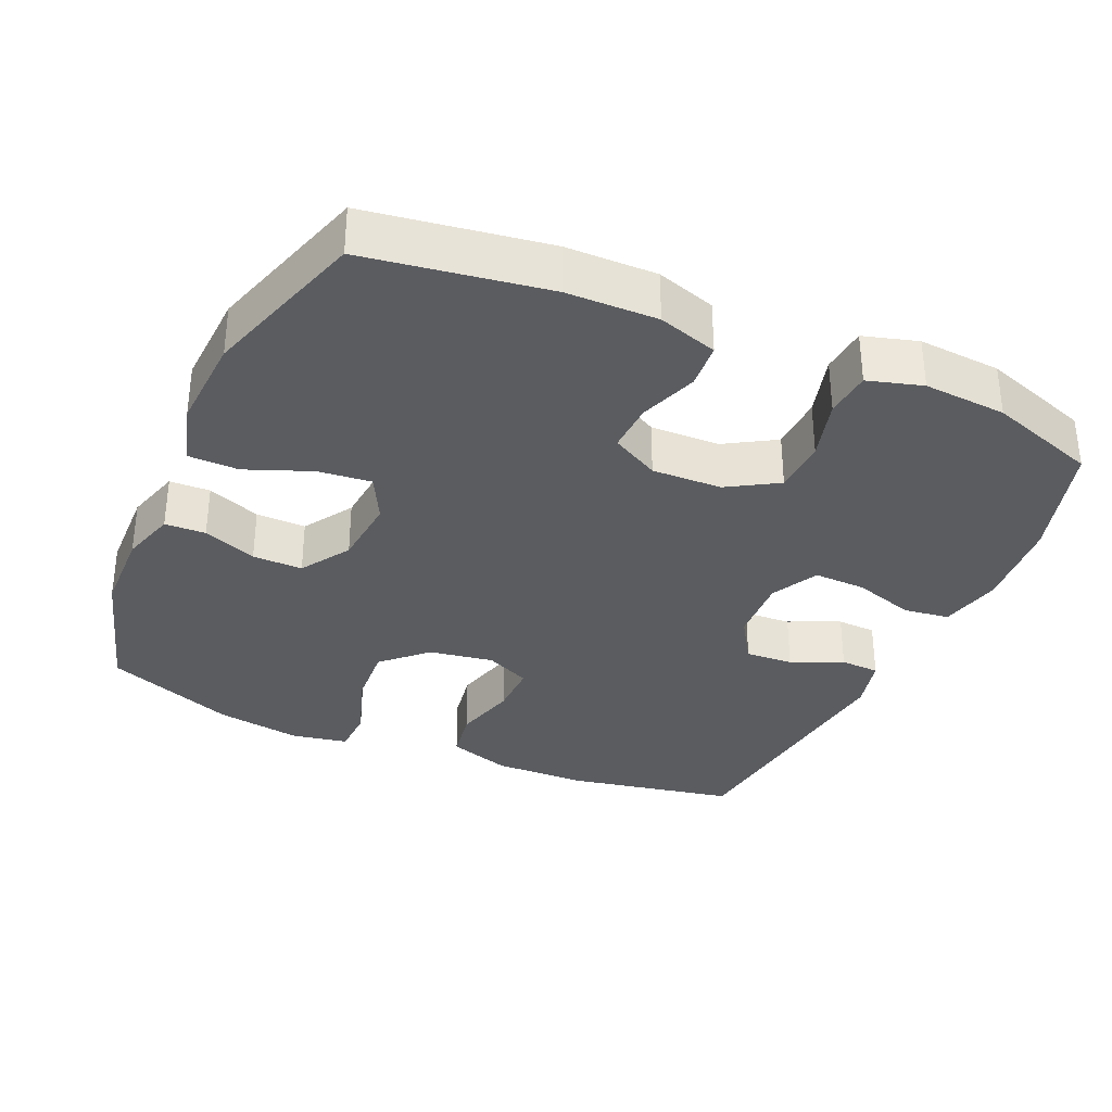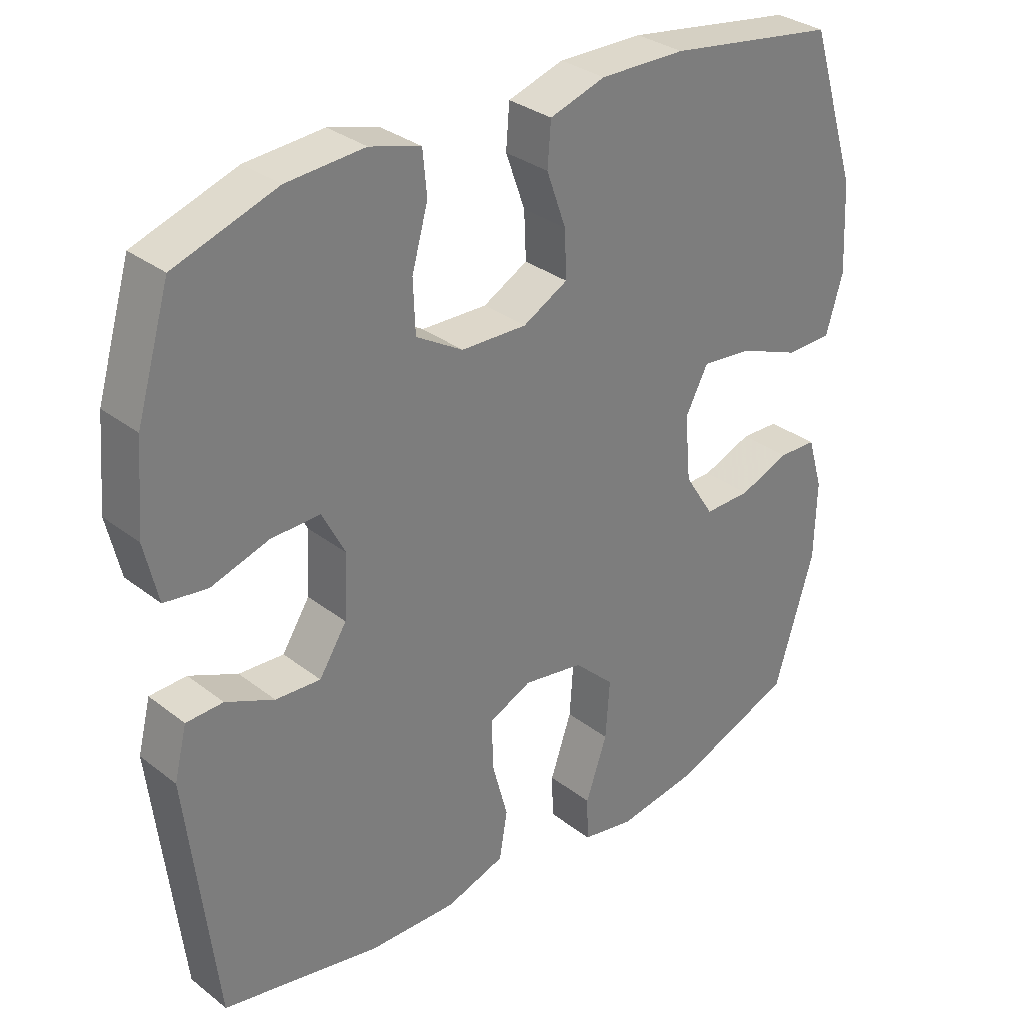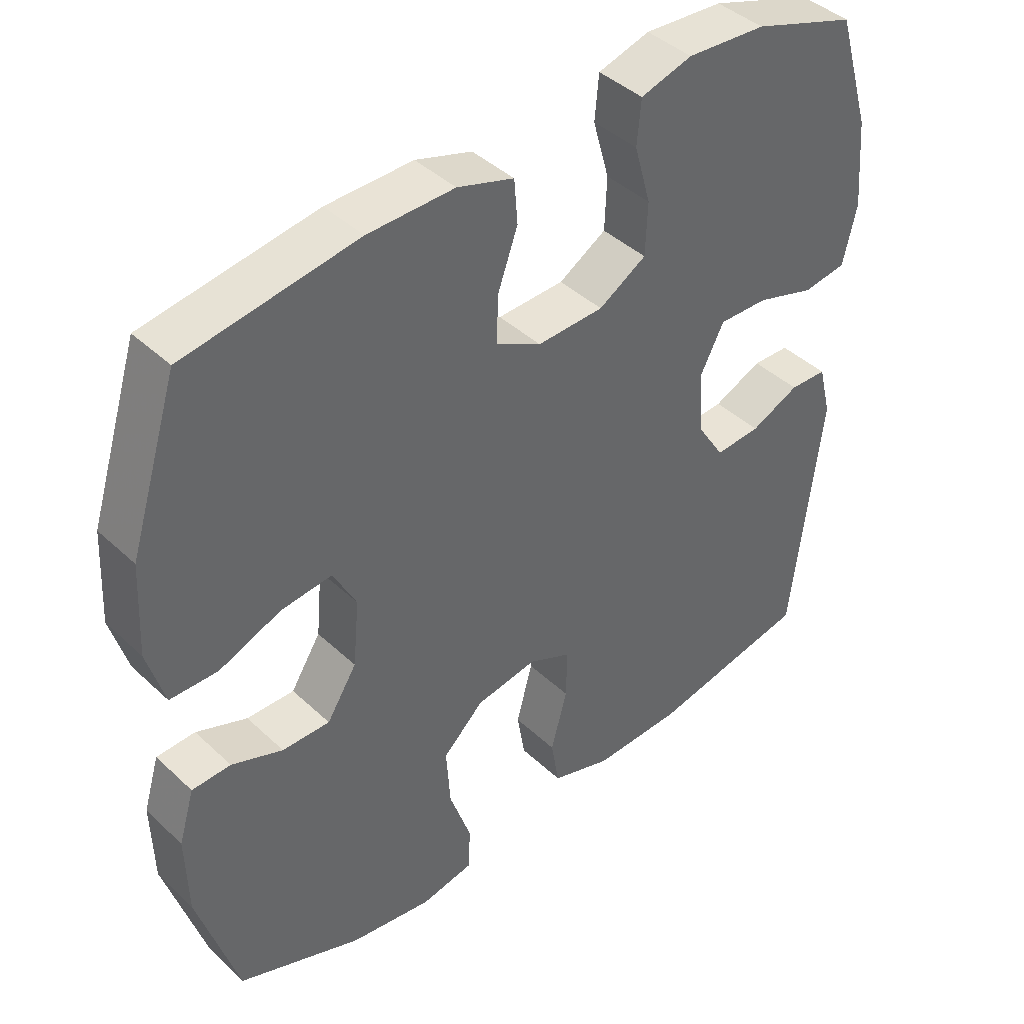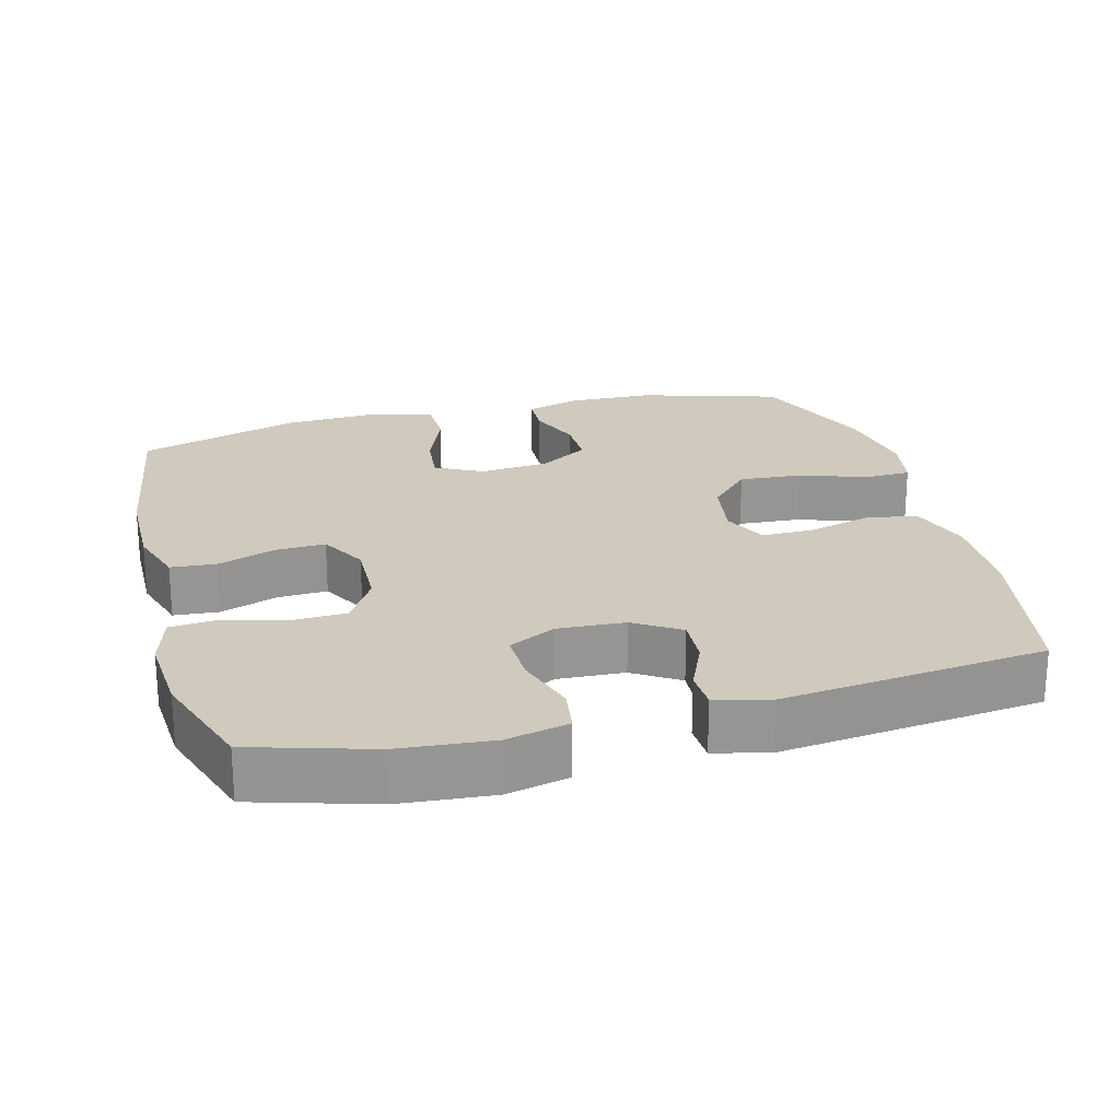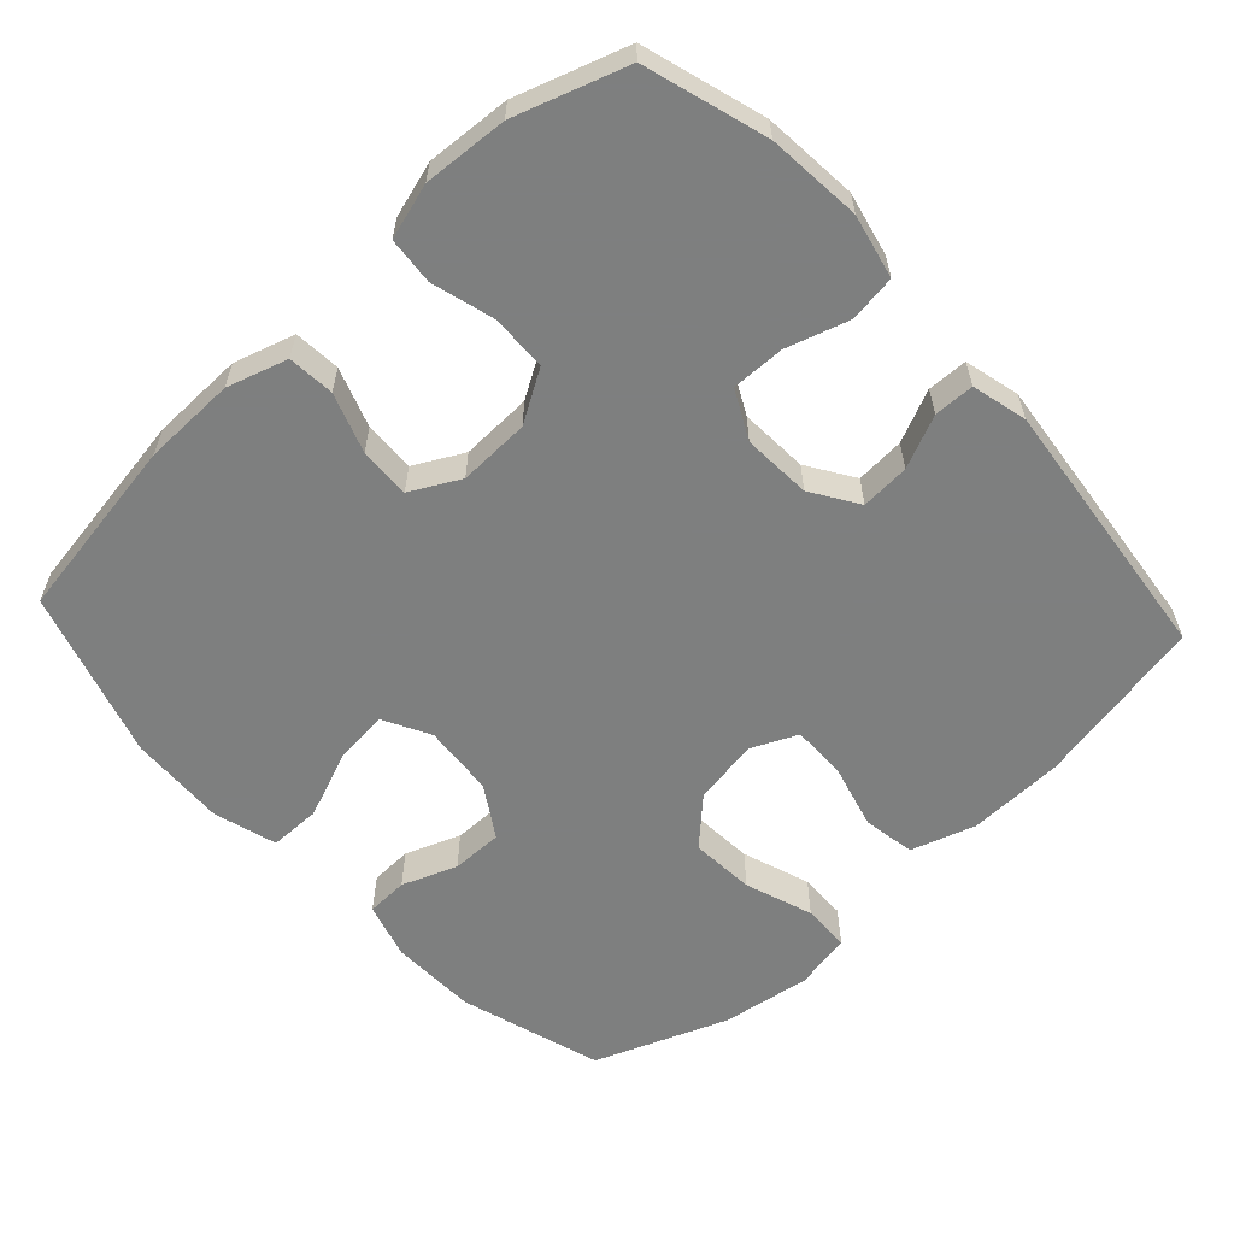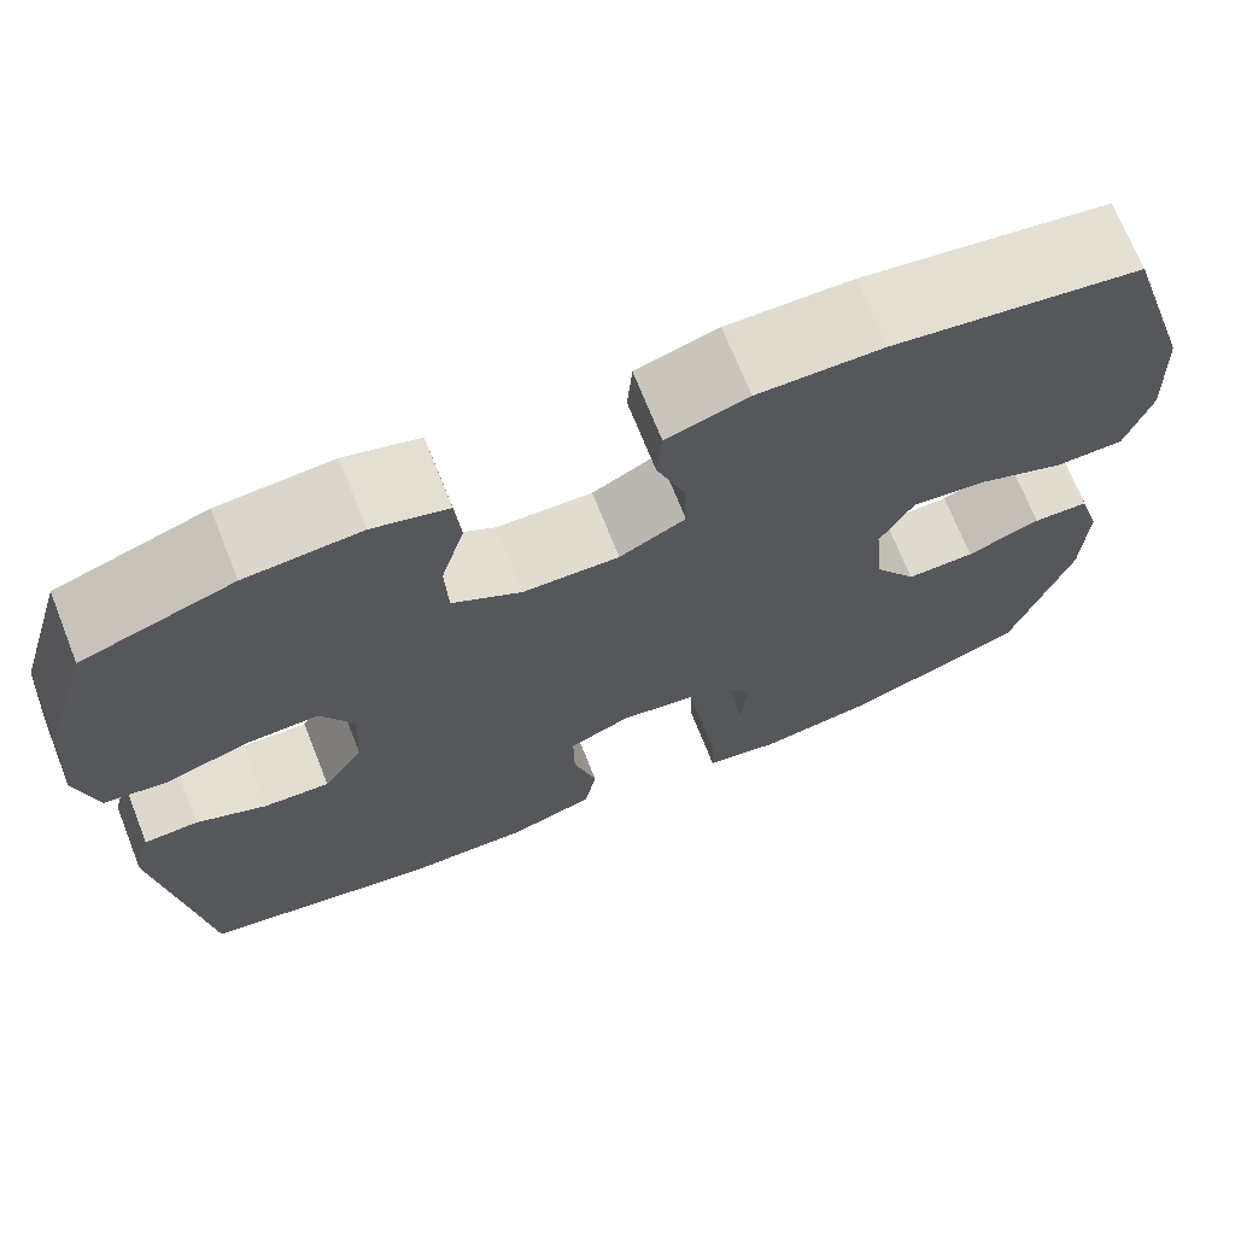
<metadata>
{"format":"obj","ext":"obj","renderer":"f3d","projection":"perspective","resolution":1024,"background":"white","views":[{"elev":-33.7,"azim":-23.9,"up":"+Y"},{"elev":31.8,"azim":137.3,"up":"+Z"},{"elev":41.9,"azim":-41.8,"up":"+Z"},{"elev":22.8,"azim":75.2,"up":"+Y"},{"elev":-59.6,"azim":42.9,"up":"+Y"},{"elev":70.8,"azim":158.3,"up":"+Z"}]}
</metadata>
<code>
v -0.5 0.07 -0.5
v -0.559 0.07 -0.305
v -0.562 0.07 -0.186
v -0.539 0.07 -0.109
v -0.482 0.07 -0.107
v -0.407 0.07 -0.136
v -0.337 0.07 -0.137
v -0.293 0.07 -0.068
v -0.284 0.07 0.03
v -0.318 0.07 0.095
v -0.393 0.07 0.087
v -0.484 0.07 0.051
v -0.554 0.07 0.052
v -0.579 0.07 0.138
v -0.572 0.07 0.271
v -0.5 0.07 0.5
v -0.247 0.07 0.539
v -0.12 0.07 0.541
v -0.037 0.07 0.515
v -0.032 0.07 0.451
v -0.061 0.07 0.37
v -0.064 0.07 0.3
v 0.003 0.07 0.264
v 0.101 0.07 0.267
v 0.171 0.07 0.309
v 0.174 0.07 0.386
v 0.15 0.07 0.472
v 0.156 0.07 0.537
v 0.232 0.07 0.559
v 0.348 0.07 0.551
v 0.5 0.07 0.5
v 0.55 0.07 0.332
v 0.561 0.07 0.202
v 0.541 0.07 0.115
v 0.477 0.07 0.106
v 0.391 0.07 0.133
v 0.318 0.07 0.135
v 0.284 0.07 0.069
v 0.289 0.07 -0.025
v 0.33 0.07 -0.089
v 0.397 0.07 -0.085
v 0.469 0.07 -0.053
v 0.524 0.07 -0.055
v 0.543 0.07 -0.131
v 0.5 0.07 -0.5
v 0.264 0.07 -0.546
v 0.133 0.07 -0.549
v 0.045 0.07 -0.52
v 0.033 0.07 -0.449
v 0.057 0.07 -0.36
v 0.058 0.07 -0.286
v -0.005 0.07 -0.257
v -0.095 0.07 -0.272
v -0.155 0.07 -0.329
v -0.149 0.07 -0.417
v -0.117 0.07 -0.51
v -0.119 0.07 -0.575
v -0.197 0.07 -0.59
v -0.318 0.07 -0.571
v -0.5 0 -0.5
v -0.559 0 -0.305
v -0.562 0 -0.186
v -0.539 0 -0.109
v -0.482 0 -0.107
v -0.407 0 -0.136
v -0.337 0 -0.137
v -0.293 0 -0.068
v -0.284 0 0.03
v -0.318 0 0.095
v -0.393 0 0.087
v -0.484 0 0.051
v -0.554 0 0.052
v -0.579 0 0.138
v -0.572 0 0.271
v -0.5 0 0.5
v -0.247 0 0.539
v -0.12 0 0.541
v -0.037 0 0.515
v -0.032 0 0.451
v -0.061 0 0.37
v -0.064 0 0.3
v 0.003 0 0.264
v 0.101 0 0.267
v 0.171 0 0.309
v 0.174 0 0.386
v 0.15 0 0.472
v 0.156 0 0.537
v 0.232 0 0.559
v 0.348 0 0.551
v 0.5 0 0.5
v 0.55 0 0.332
v 0.561 0 0.202
v 0.541 0 0.115
v 0.477 0 0.106
v 0.391 0 0.133
v 0.318 0 0.135
v 0.284 0 0.069
v 0.289 0 -0.025
v 0.33 0 -0.089
v 0.397 0 -0.085
v 0.469 0 -0.053
v 0.524 0 -0.055
v 0.543 0 -0.131
v 0.5 0 -0.5
v 0.264 0 -0.546
v 0.133 0 -0.549
v 0.045 0 -0.52
v 0.033 0 -0.449
v 0.057 0 -0.36
v 0.058 0 -0.286
v -0.005 0 -0.257
v -0.095 0 -0.272
v -0.155 0 -0.329
v -0.149 0 -0.417
v -0.117 0 -0.51
v -0.119 0 -0.575
v -0.197 0 -0.59
v -0.318 0 -0.571
f 4 5 6
f 3 4 6
f 2 3 6
f 1 2 6
f 59 1 6
f 58 59 6
f 57 58 6
f 56 57 6
f 55 56 6
f 54 55 6 7
f 53 54 7 8
f 52 53 8 9
f 51 52 9 10
f 48 49 50
f 47 48 50
f 46 47 50
f 45 46 50
f 44 45 50
f 43 44 50
f 42 43 50
f 41 42 50
f 40 41 50 51
f 39 40 51 10
f 34 35 36
f 33 34 36
f 32 33 36
f 31 32 36
f 30 31 36
f 29 30 36
f 28 29 36
f 27 28 36
f 26 27 36
f 25 26 36 37
f 24 25 37 38
f 19 20 21
f 18 19 21
f 17 18 21
f 16 17 21
f 15 16 21
f 14 15 21
f 13 14 21
f 12 13 21
f 11 12 21
f 10 11 21 22
f 38 39 10
f 24 38 10
f 23 24 10
f 10 22 23
f 65 64 63
f 65 63 62
f 65 62 61
f 65 61 60
f 65 60 118
f 65 118 117
f 65 117 116
f 65 116 115
f 65 115 114
f 66 65 114 113
f 67 66 113 112
f 68 67 112 111
f 69 68 111 110
f 109 108 107
f 109 107 106
f 109 106 105
f 109 105 104
f 109 104 103
f 109 103 102
f 109 102 101
f 109 101 100
f 110 109 100 99
f 69 110 99 98
f 95 94 93
f 95 93 92
f 95 92 91
f 95 91 90
f 95 90 89
f 95 89 88
f 95 88 87
f 95 87 86
f 95 86 85
f 96 95 85 84
f 97 96 84 83
f 80 79 78
f 80 78 77
f 80 77 76
f 80 76 75
f 80 75 74
f 80 74 73
f 80 73 72
f 80 72 71
f 80 71 70
f 81 80 70 69
f 69 98 97
f 69 97 83
f 69 83 82
f 82 81 69
f 1 60 61 2
f 2 61 62 3
f 3 62 63 4
f 4 63 64 5
f 5 64 65 6
f 6 65 66 7
f 7 66 67 8
f 8 67 68 9
f 9 68 69 10
f 10 69 70 11
f 11 70 71 12
f 12 71 72 13
f 13 72 73 14
f 14 73 74 15
f 15 74 75 16
f 16 75 76 17
f 17 76 77 18
f 18 77 78 19
f 19 78 79 20
f 20 79 80 21
f 21 80 81 22
f 22 81 82 23
f 23 82 83 24
f 24 83 84 25
f 25 84 85 26
f 26 85 86 27
f 27 86 87 28
f 28 87 88 29
f 29 88 89 30
f 30 89 90 31
f 31 90 91 32
f 32 91 92 33
f 33 92 93 34
f 34 93 94 35
f 35 94 95 36
f 36 95 96 37
f 37 96 97 38
f 38 97 98 39
f 39 98 99 40
f 40 99 100 41
f 41 100 101 42
f 42 101 102 43
f 43 102 103 44
f 44 103 104 45
f 45 104 105 46
f 46 105 106 47
f 47 106 107 48
f 48 107 108 49
f 49 108 109 50
f 50 109 110 51
f 51 110 111 52
f 52 111 112 53
f 53 112 113 54
f 54 113 114 55
f 55 114 115 56
f 56 115 116 57
f 57 116 117 58
f 58 117 118 59
f 59 118 60 1

</code>
